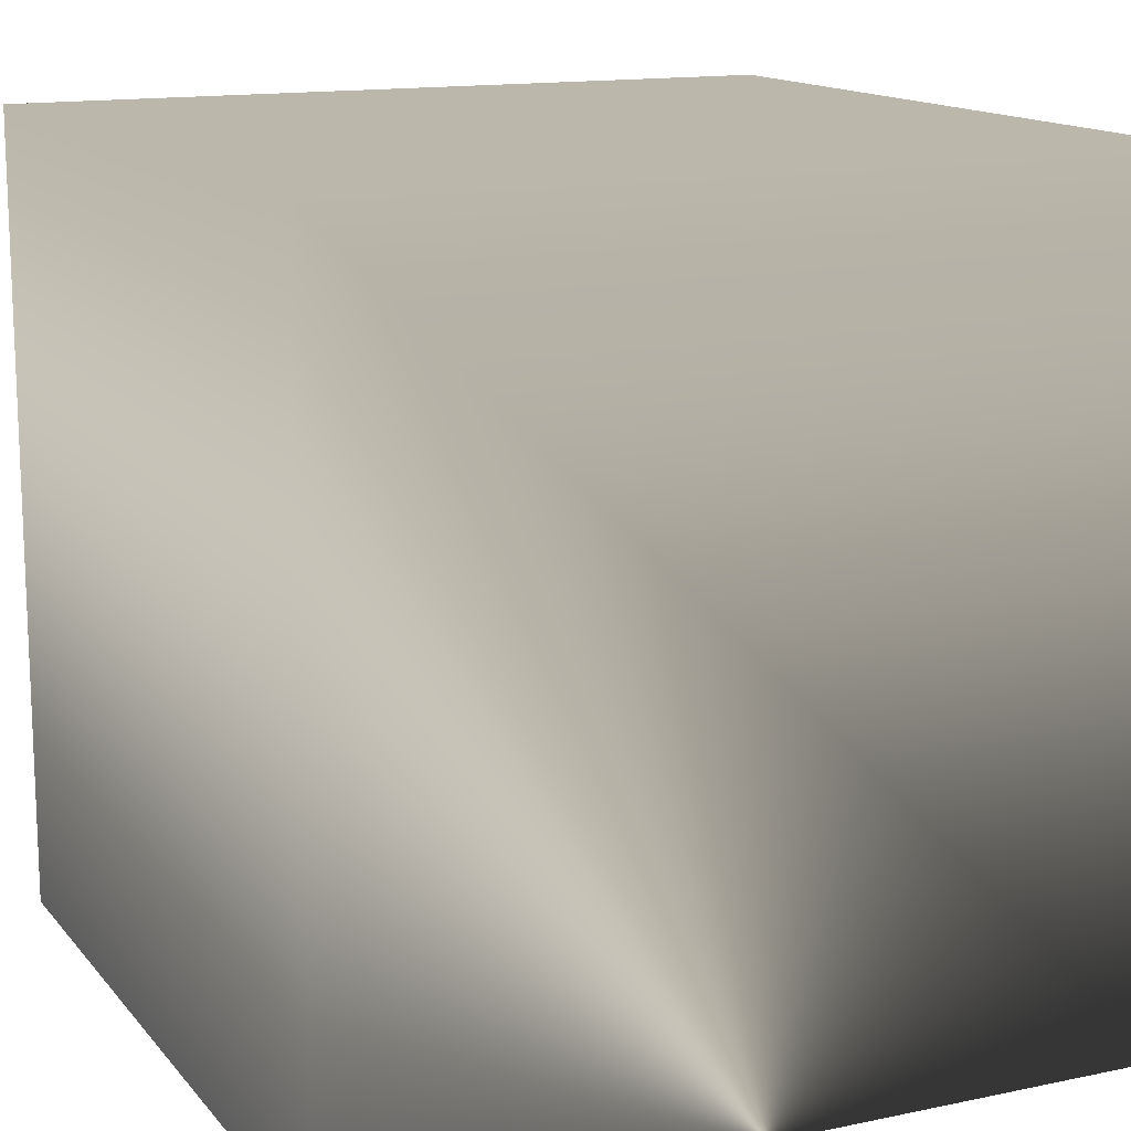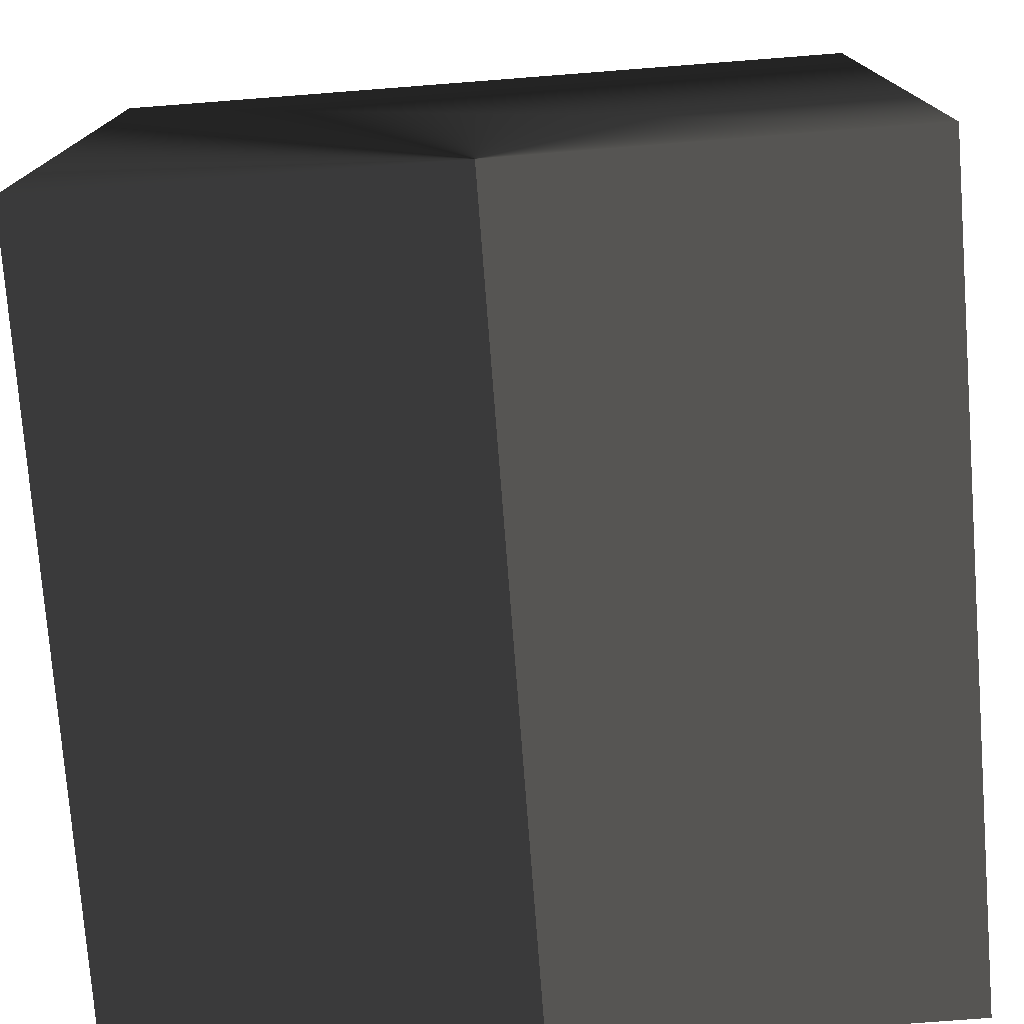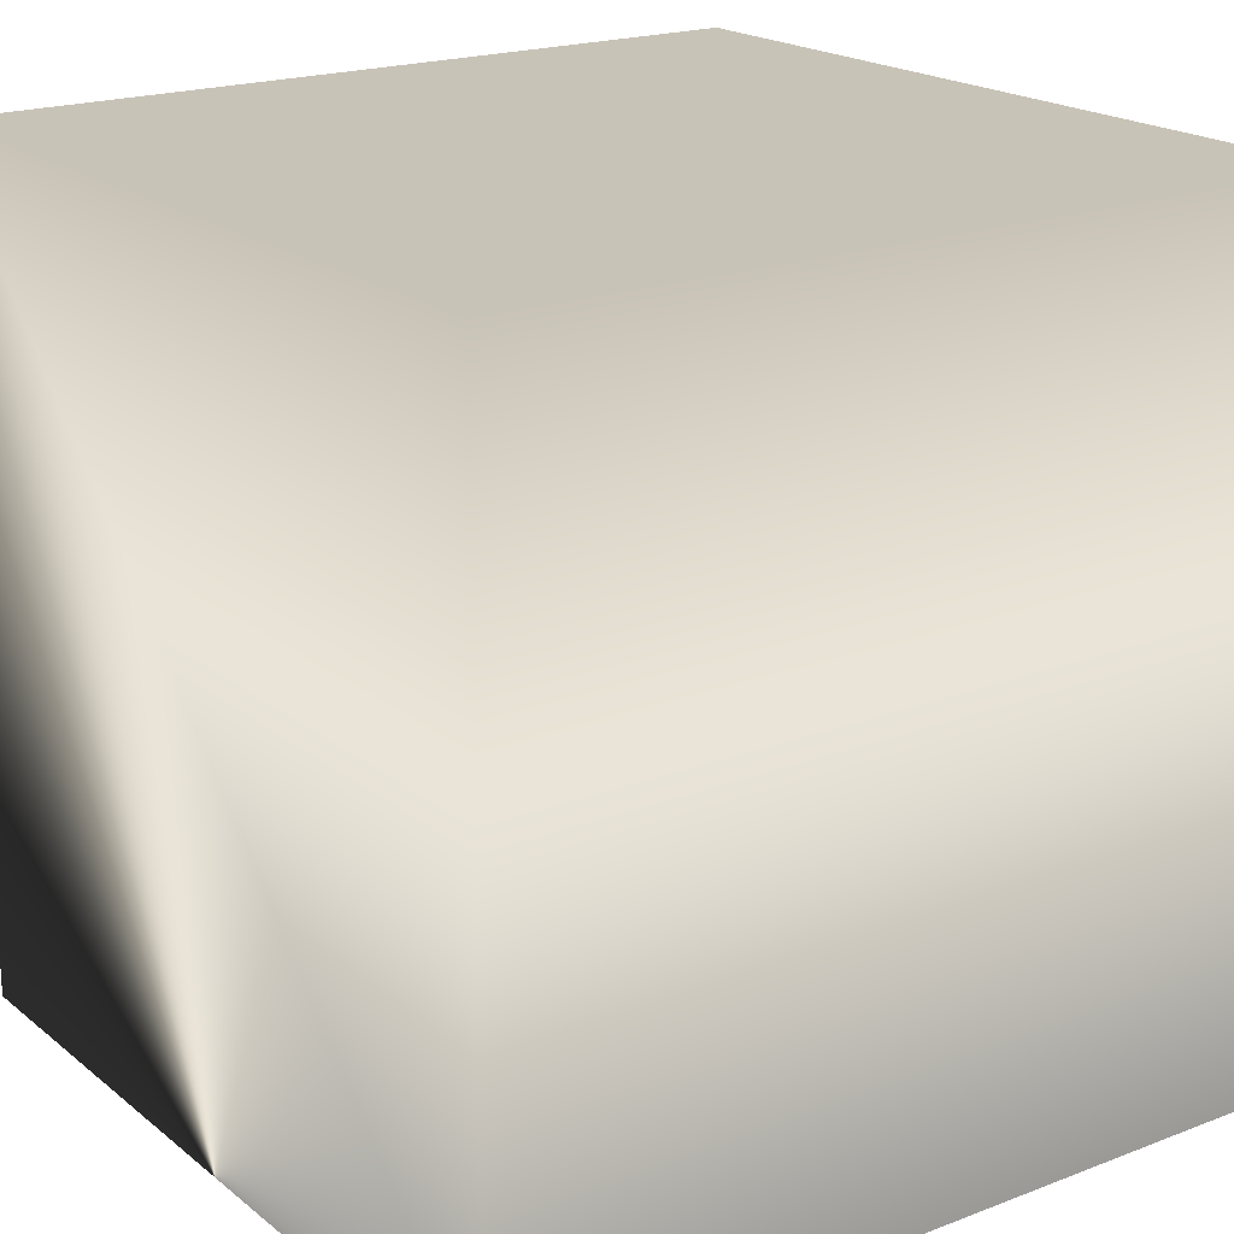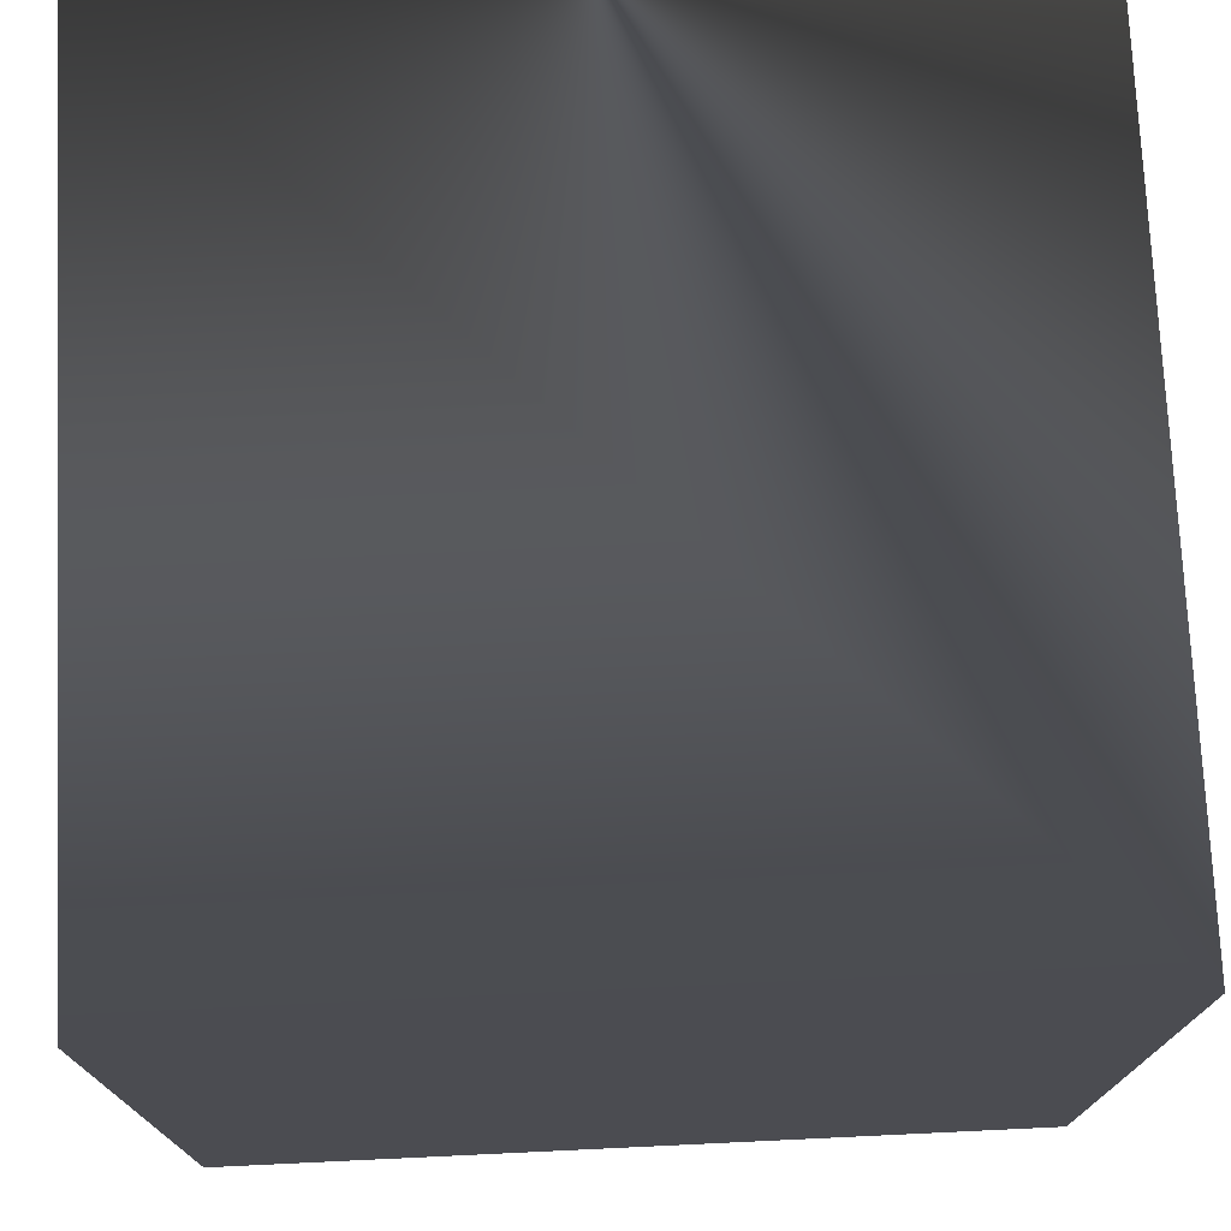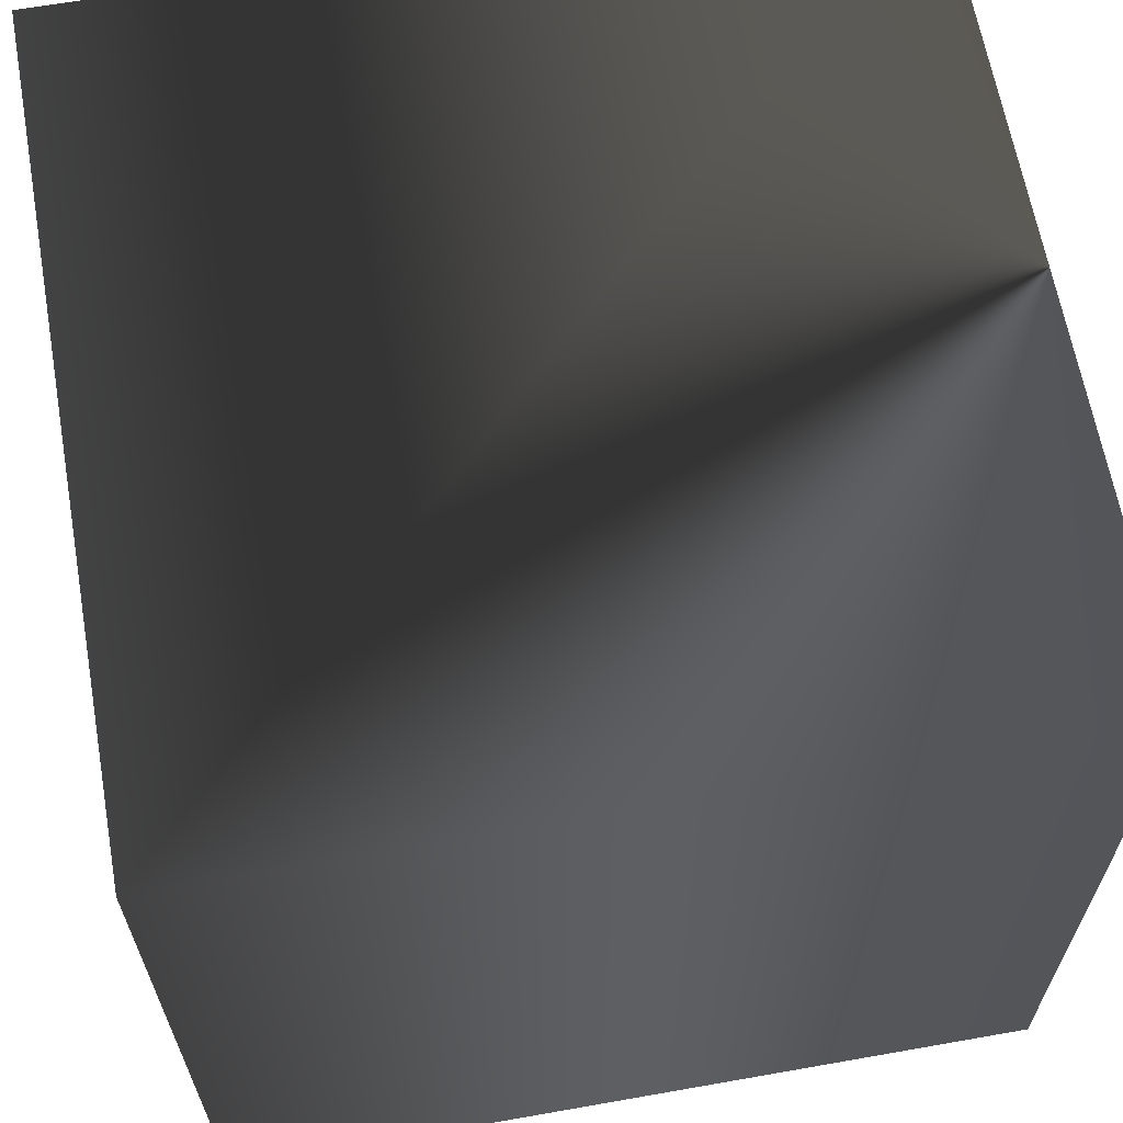
<metadata>
{"format":"obj","ext":"obj","renderer":"f3d","projection":"perspective","resolution":1024,"background":"white","views":[{"elev":14.2,"azim":-24.8,"up":"+Y"},{"elev":-76.2,"azim":4.4,"up":"+Y"},{"elev":19.8,"azim":54.7,"up":"+Y"},{"elev":74.4,"azim":177.3,"up":"+Z"},{"elev":64.2,"azim":-100.1,"up":"+Z"}]}
</metadata>
<code>
v -4 -4 -4
v -4 -3 -4
v -3 -3 -4
v -3 -4 -4
v -4 -4 -3
v -3 -4 -3
v -3 -3 -3
v -4 -3 -3
f 4 1 2 3
f 8 5 6 7
f 5 1 4 6
f 2 1 5 8
f 6 4 3 7
f 3 2 8 7

</code>
